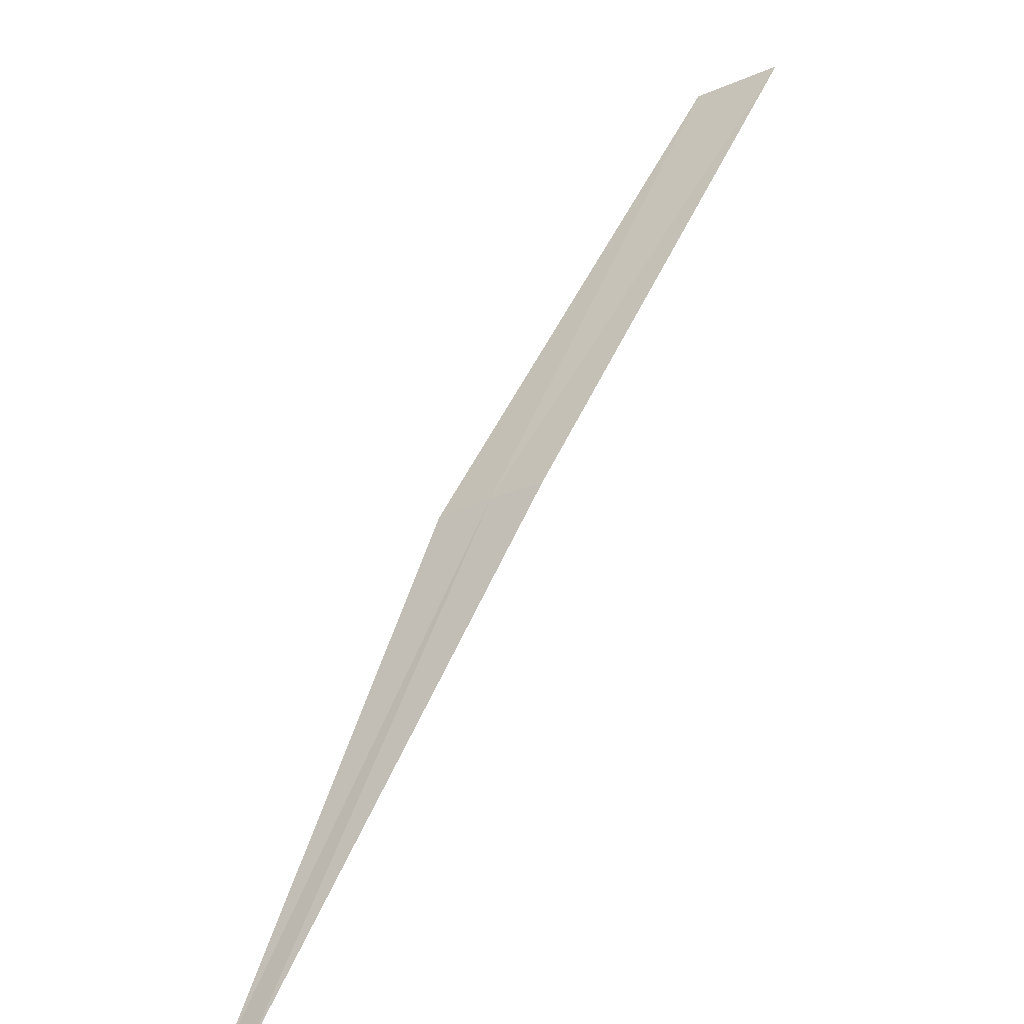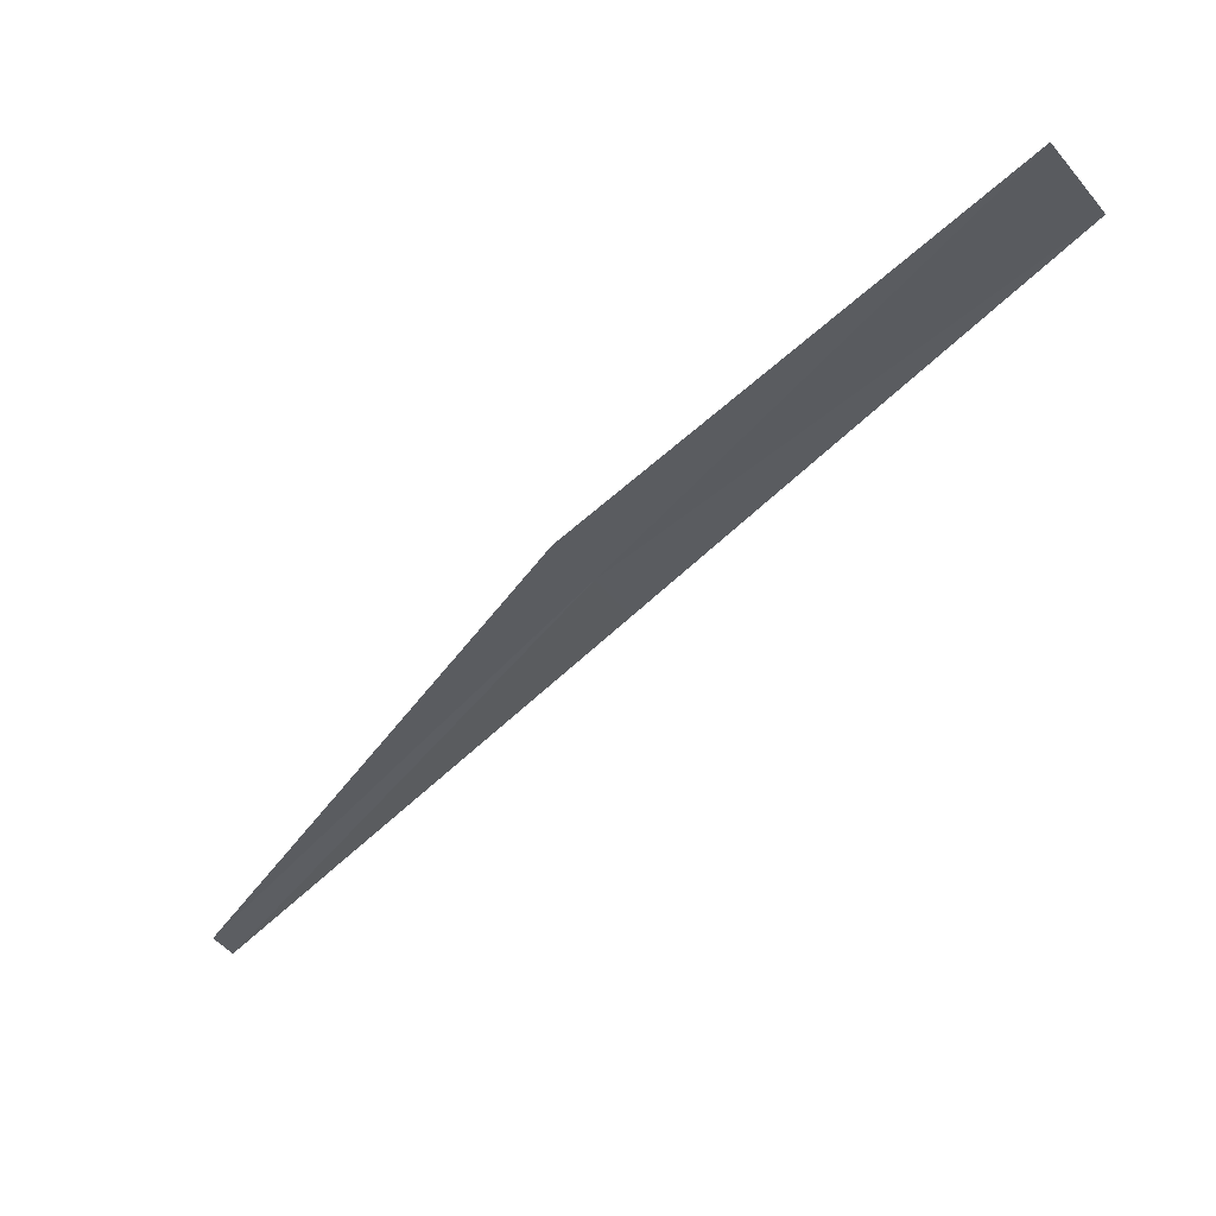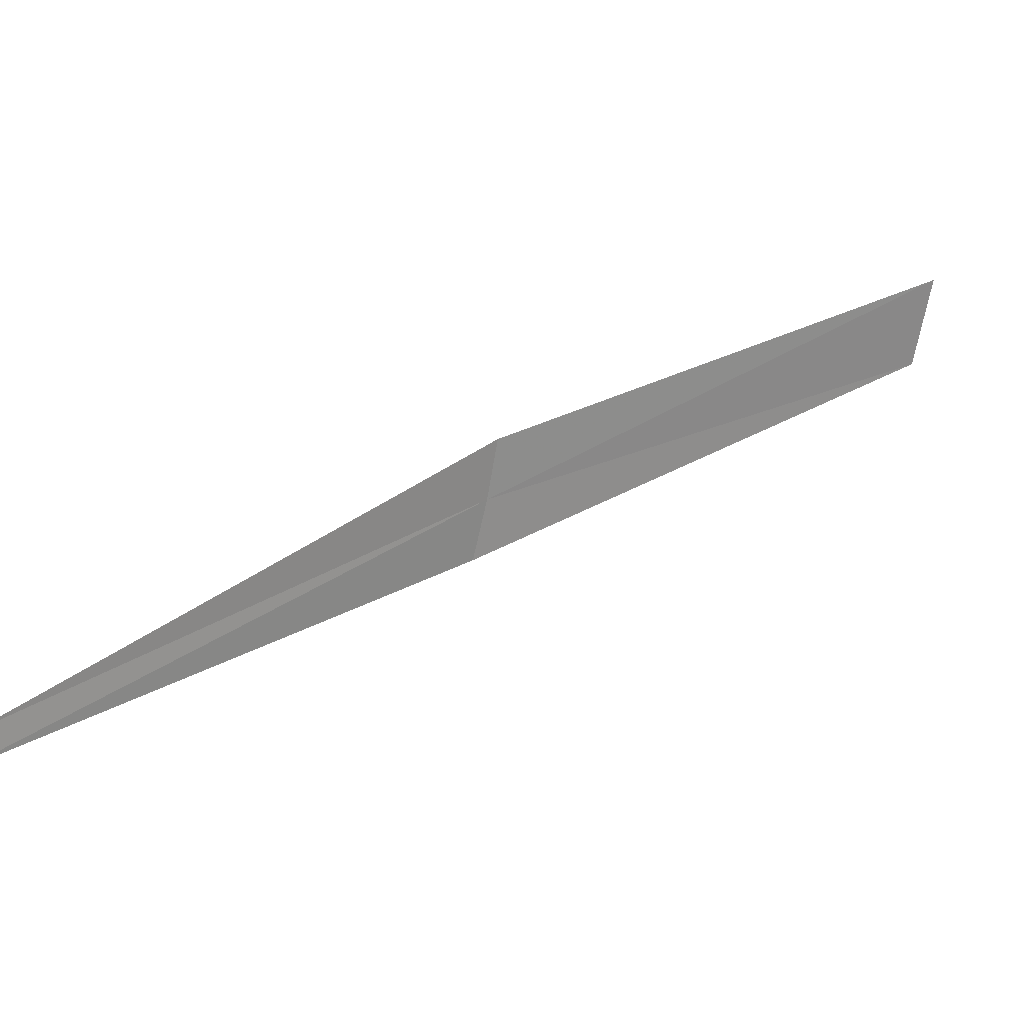
<metadata>
{"format":"obj","ext":"obj","renderer":"f3d","projection":"perspective","resolution":1024,"background":"white","views":[{"elev":26.7,"azim":156.2,"up":"+Z"},{"elev":2.7,"azim":-104.2,"up":"+Z"},{"elev":-41.2,"azim":-152.7,"up":"+Z"}]}
</metadata>
<code>
v -2.352 -1.85 20.29
v -3.605 -2.835 21.22
v -3.789 -2.609 21.37
v -2.225 -1.991 20.18
v -2.47 -1.701 20.39
v -1.085 -0.9706 19.05
v -1.146 -0.901 19.12
f 1 3 2
f 1 2 4
f 1 5 3
f 1 4 6
f 1 7 5
f 1 6 7

</code>
